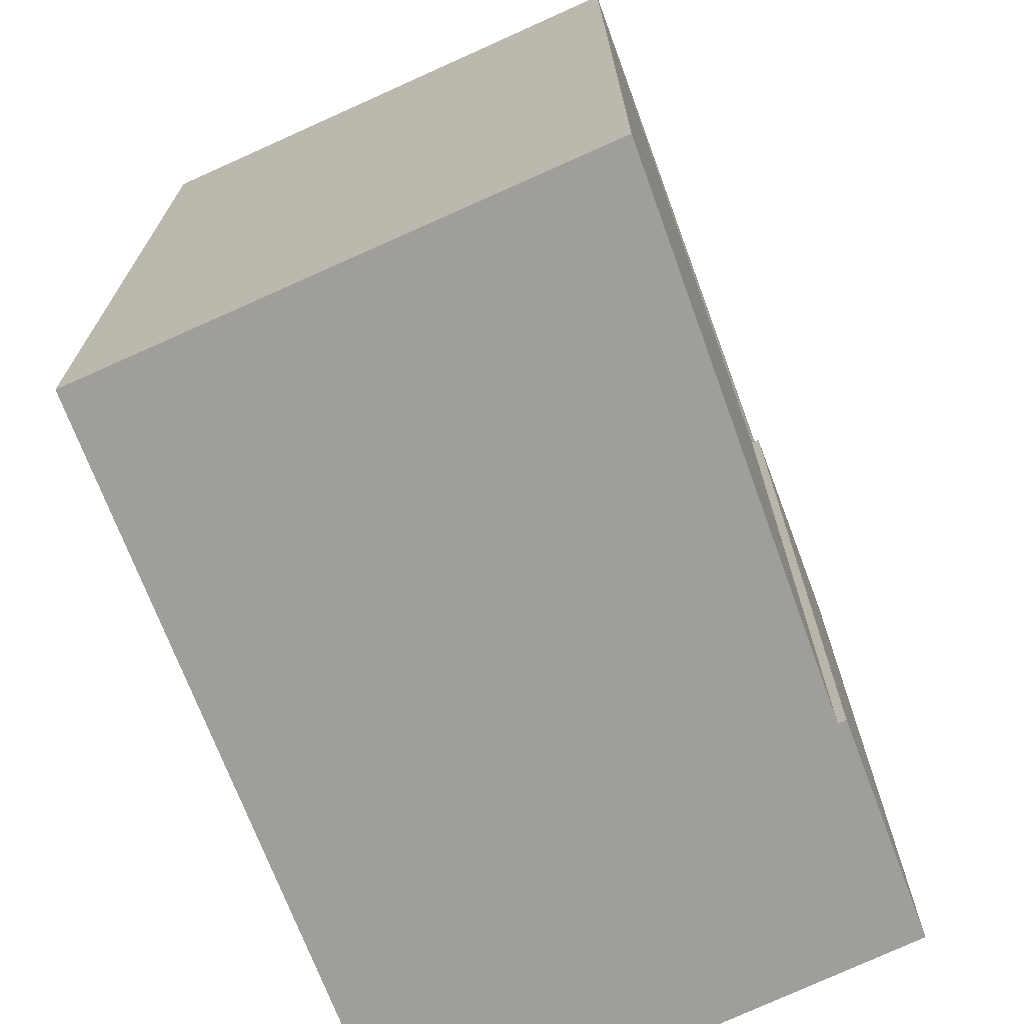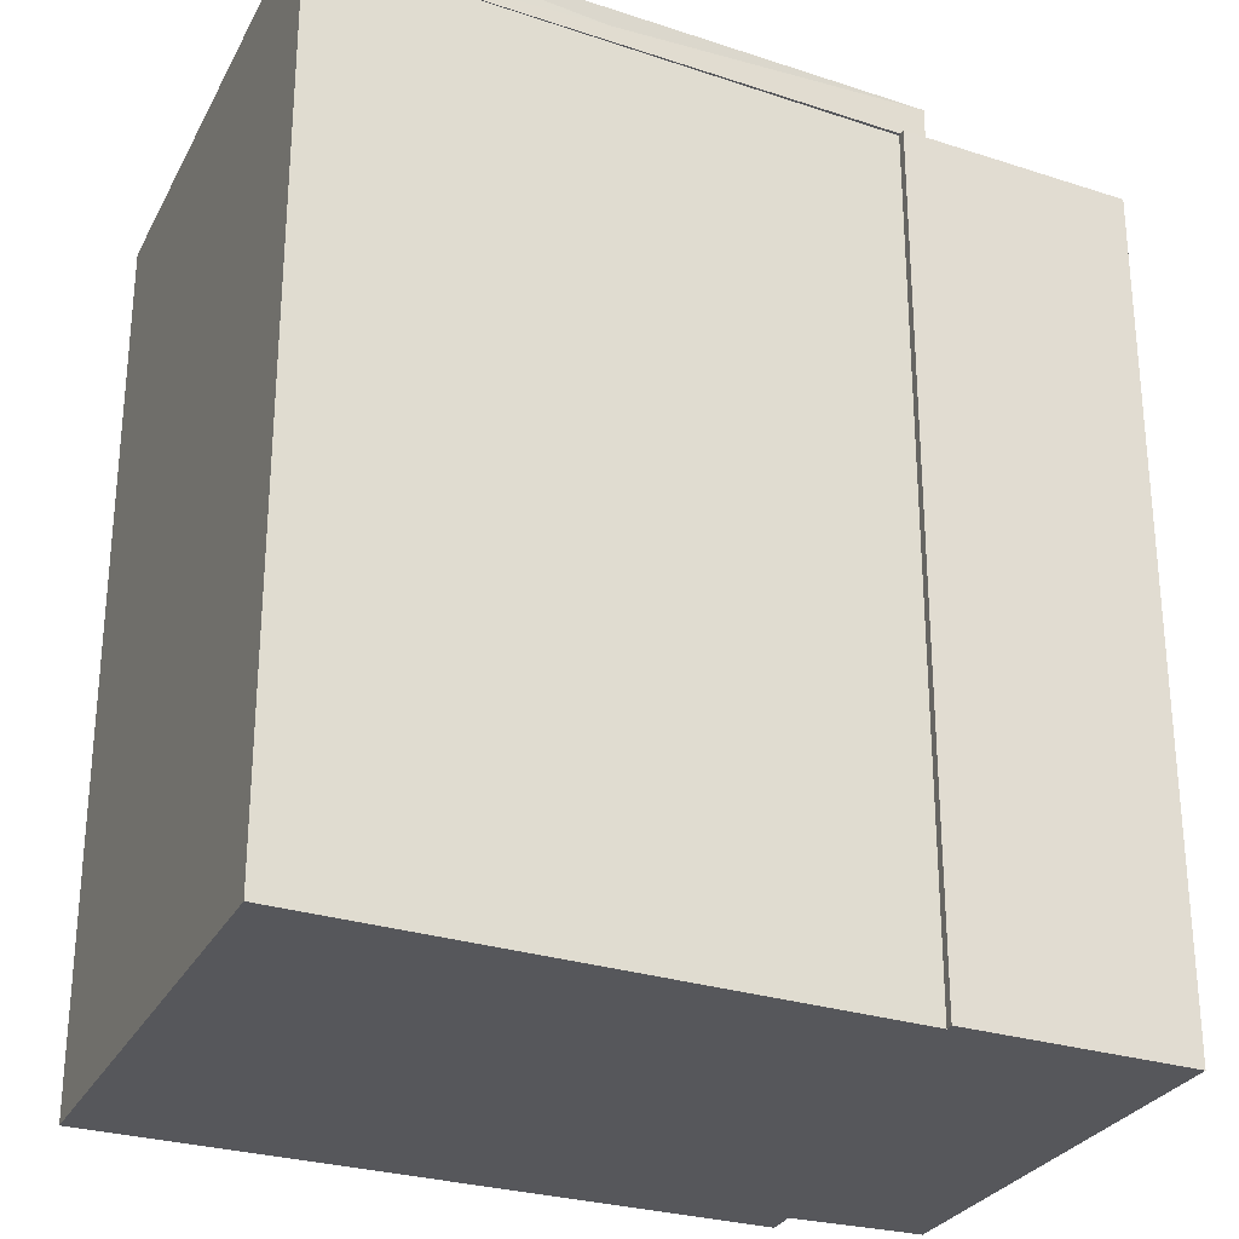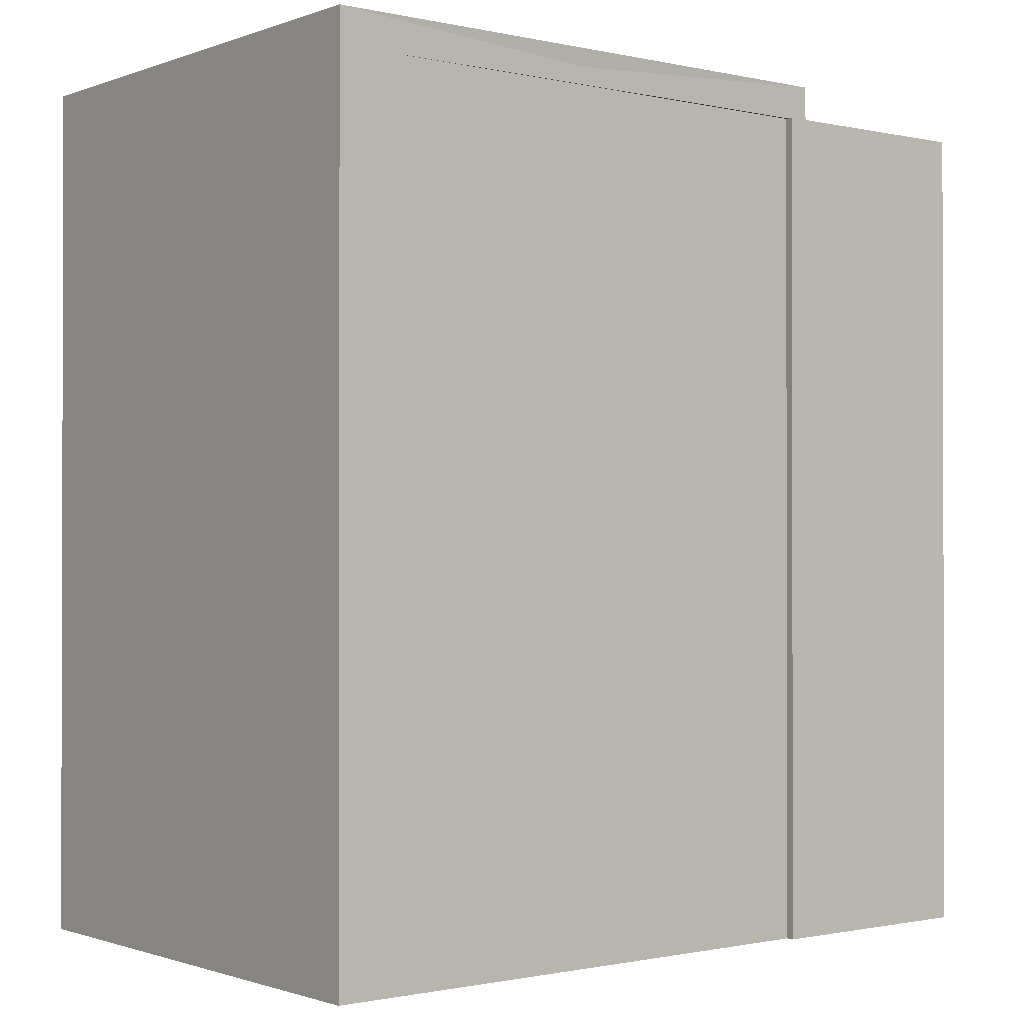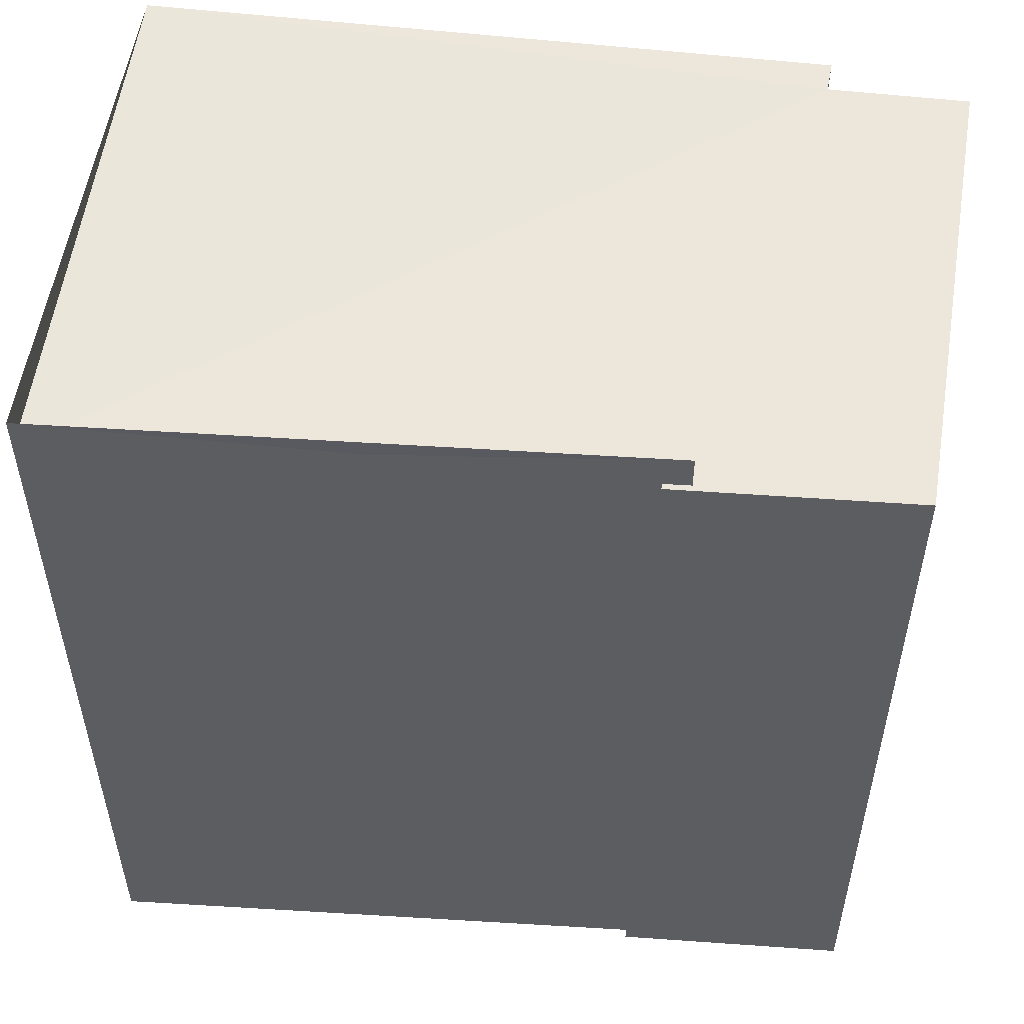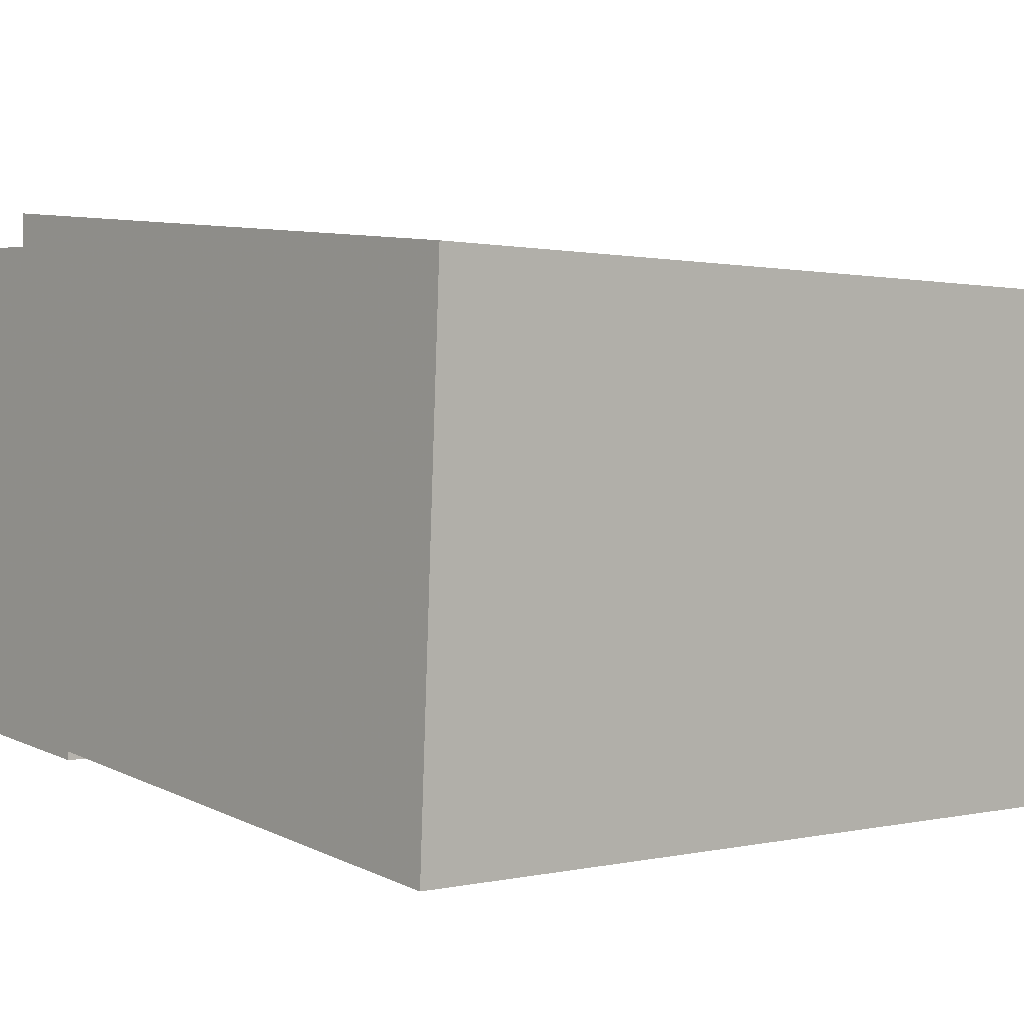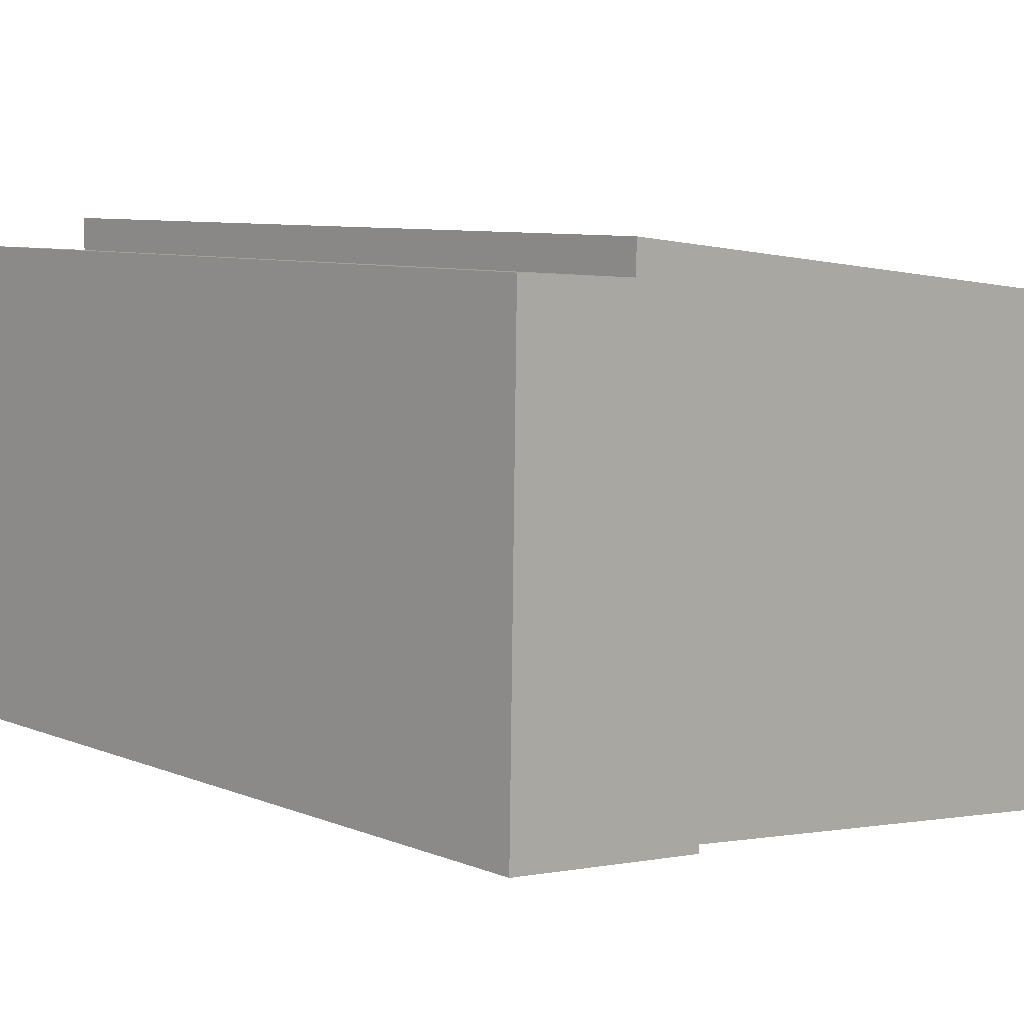
<metadata>
{"format":"obj","ext":"obj","renderer":"f3d","projection":"perspective","resolution":1024,"background":"white","views":[{"elev":-70.8,"azim":117.0,"up":"+Y"},{"elev":-27.4,"azim":159.9,"up":"+Y"},{"elev":-0.9,"azim":146.3,"up":"+Y"},{"elev":53.1,"azim":-169.3,"up":"+Y"},{"elev":0.7,"azim":49.1,"up":"+Z"},{"elev":8.3,"azim":-43.2,"up":"+Z"}]}
</metadata>
<code>
v 8.505 0 -5.243
v 8.98 0 4.576
v -3.373 0 6.001
v -6.066 0 -3.66
v -1.79 0 -4.135
v -1.79 0 -3.976
v -3.373 0 5.368
v -5.907 0 5.526
v -3.373 15.26 6.001
v -1.79 15.26 -3.976
v -3.373 15.26 5.368
v -5.907 15.26 5.526
v -6.066 15.26 -3.66
v 8.505 15.9 -5.243
v -1.79 15.26 -4.135
v 8.98 15.9 4.576
v -2.265 15.26 -3.976
v 8.505 15.26 -5.243
v -2.265 15.9 -3.976
f 1 2 3
f 4 5 6
f 7 8 4
f 1 3 7
f 7 4 6
f 6 1 7
f 2 3 9
f 5 6 10
f 7 8 11
f 3 7 9
f 6 1 10
f 8 4 12
f 4 5 13
f 1 2 14
f 7 11 9
f 8 11 12
f 5 15 10
f 4 12 13
f 5 15 13
f 2 9 16
f 1 10 14
f 2 14 16
f 11 17 12
f 11 17 18
f 15 10 17
f 17 12 13
f 15 17 13
f 11 9 16
f 11 18 16
f 17 18 19
f 10 17 19
f 10 14 19
f 3 2 1
f 6 5 4
f 4 8 7
f 7 3 1
f 6 4 7
f 7 1 6
f 9 3 2
f 10 6 5
f 11 8 7
f 9 7 3
f 10 1 6
f 12 4 8
f 13 5 4
f 14 2 1
f 9 11 7
f 12 11 8
f 10 15 5
f 13 12 4
f 13 15 5
f 16 9 2
f 14 10 1
f 16 14 2
f 12 17 11
f 18 17 11
f 17 10 15
f 13 12 17
f 13 17 15
f 16 9 11
f 16 18 11
f 19 18 17
f 19 17 10
f 19 14 10

</code>
